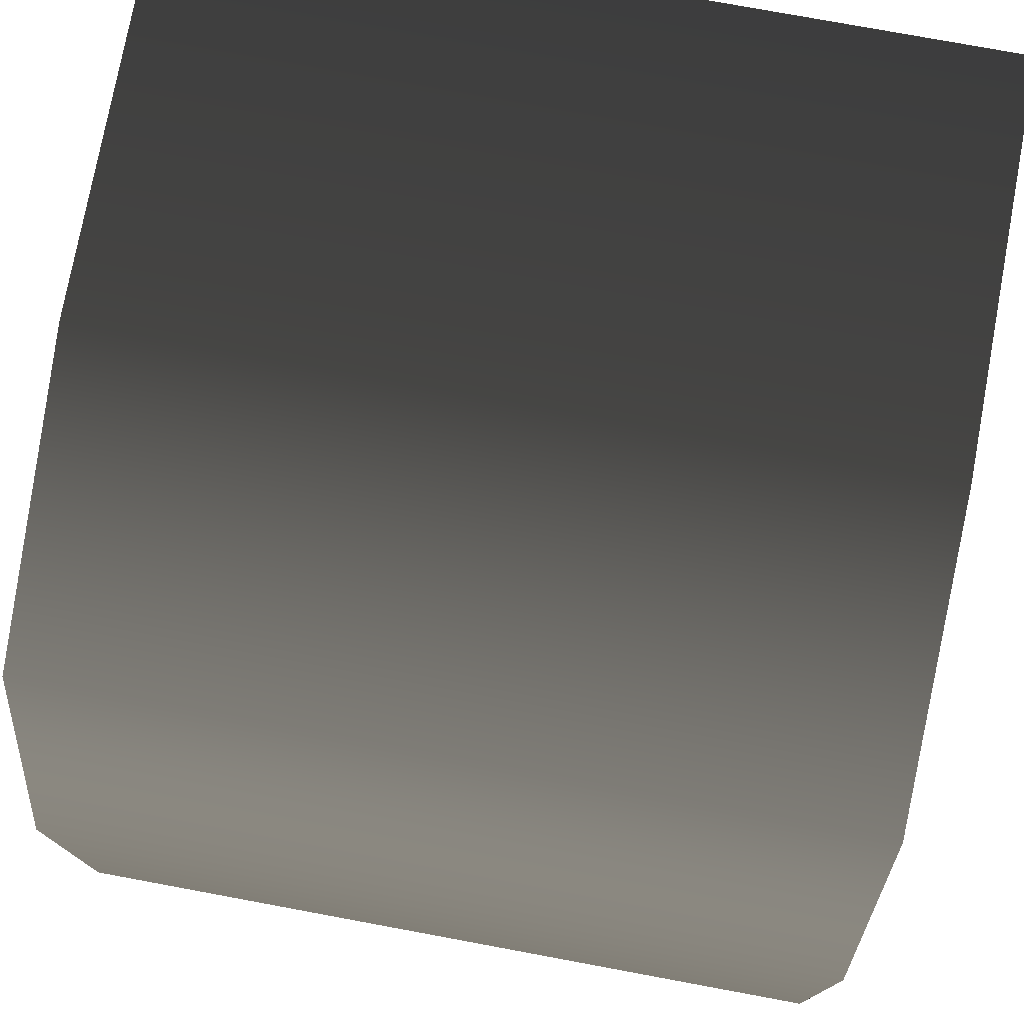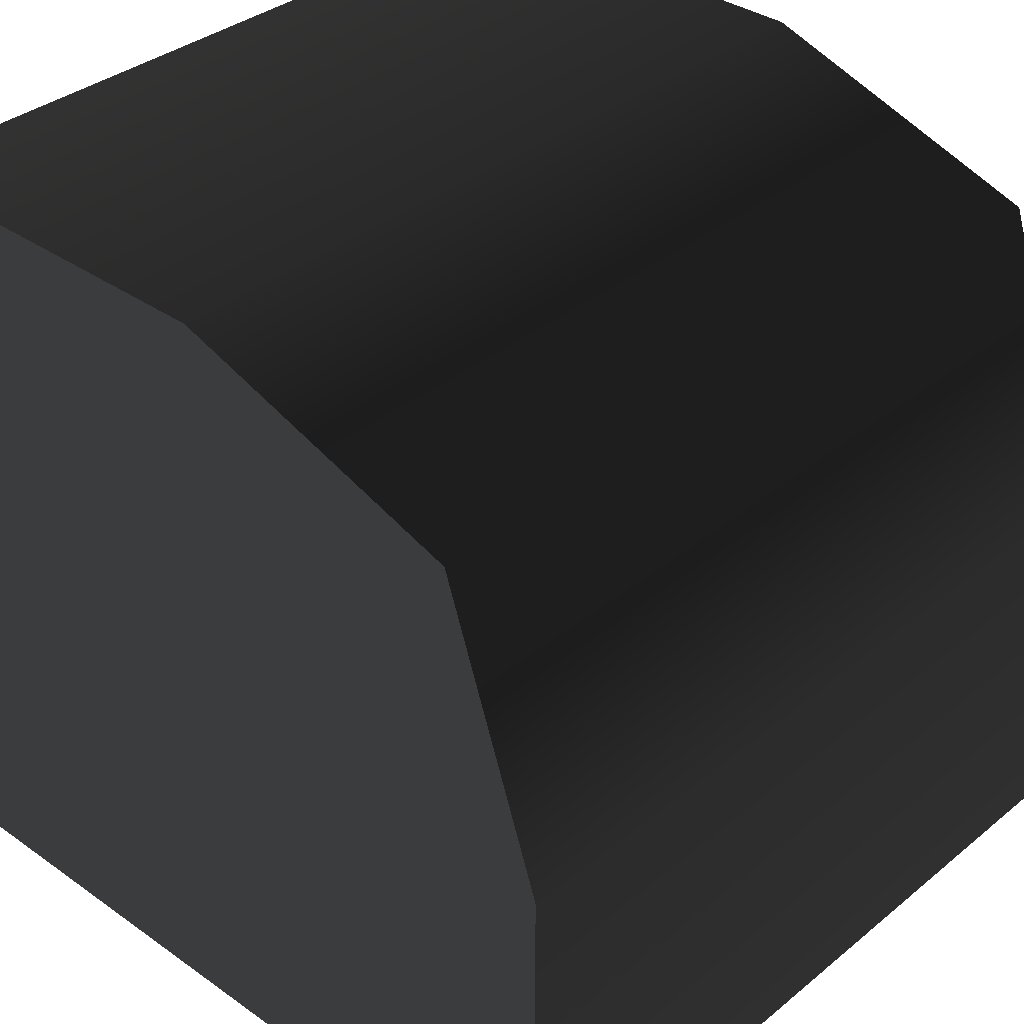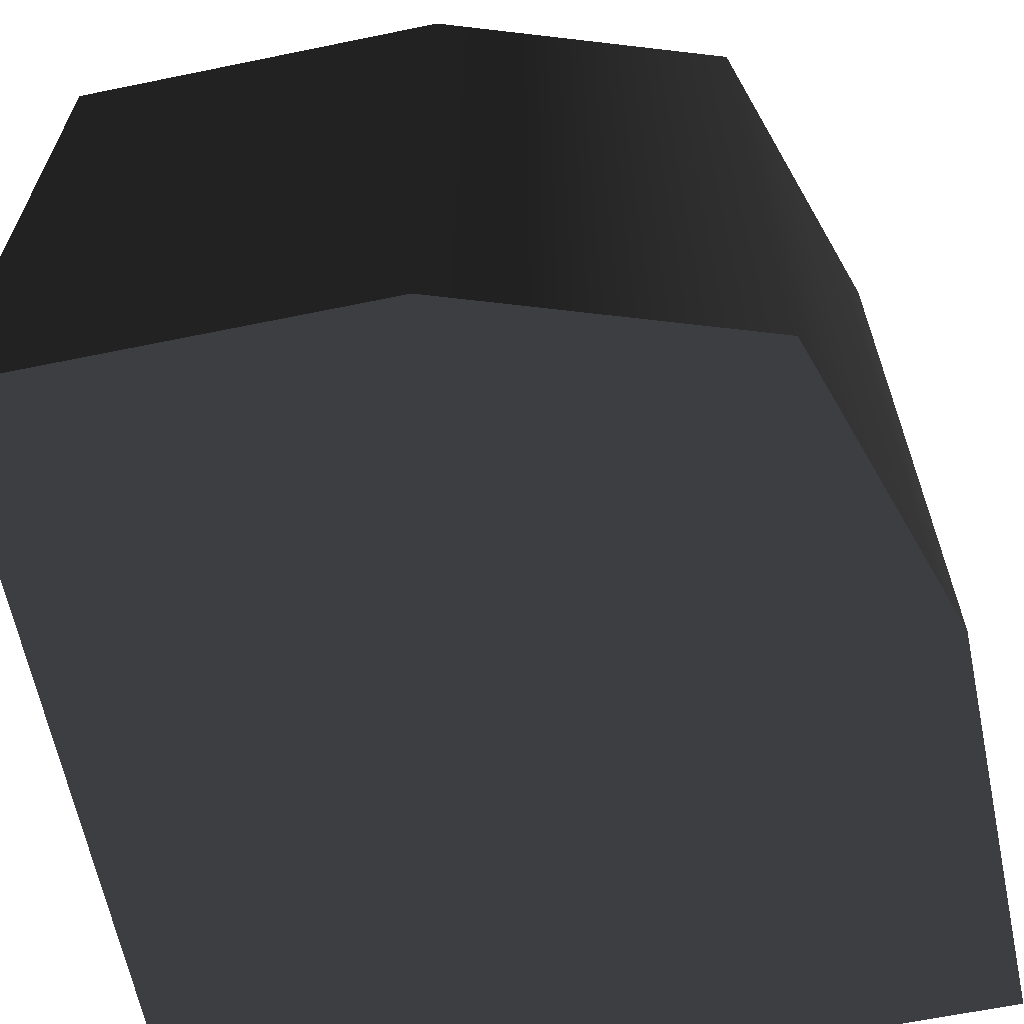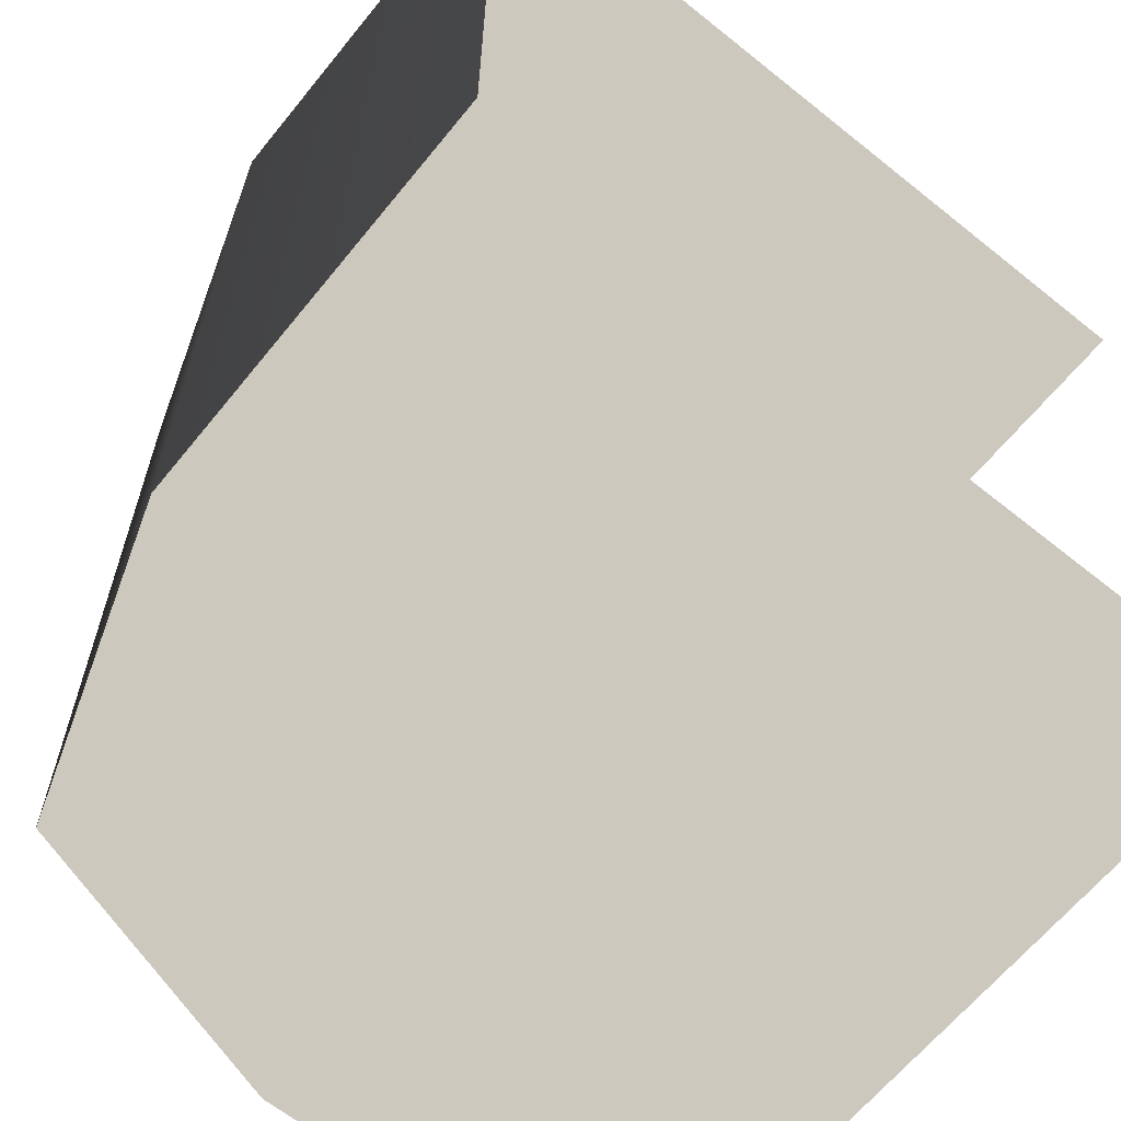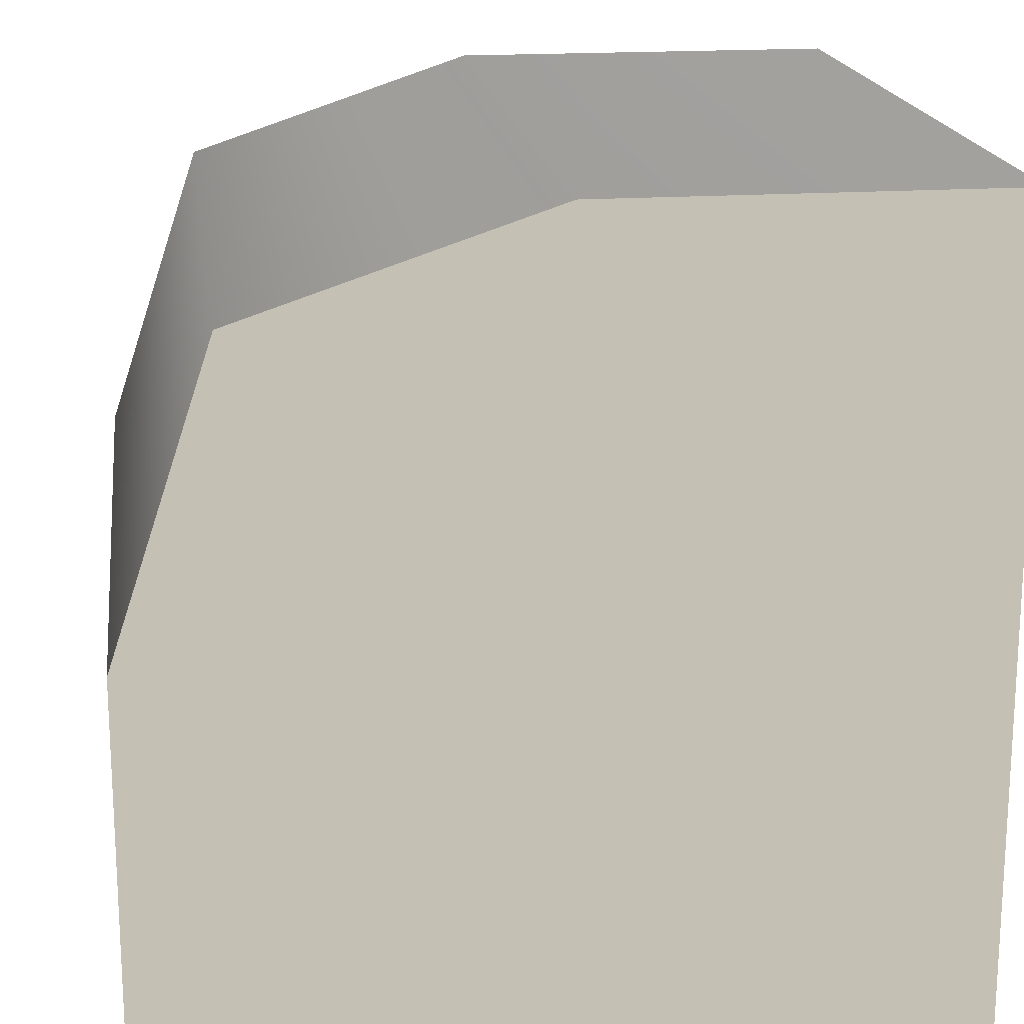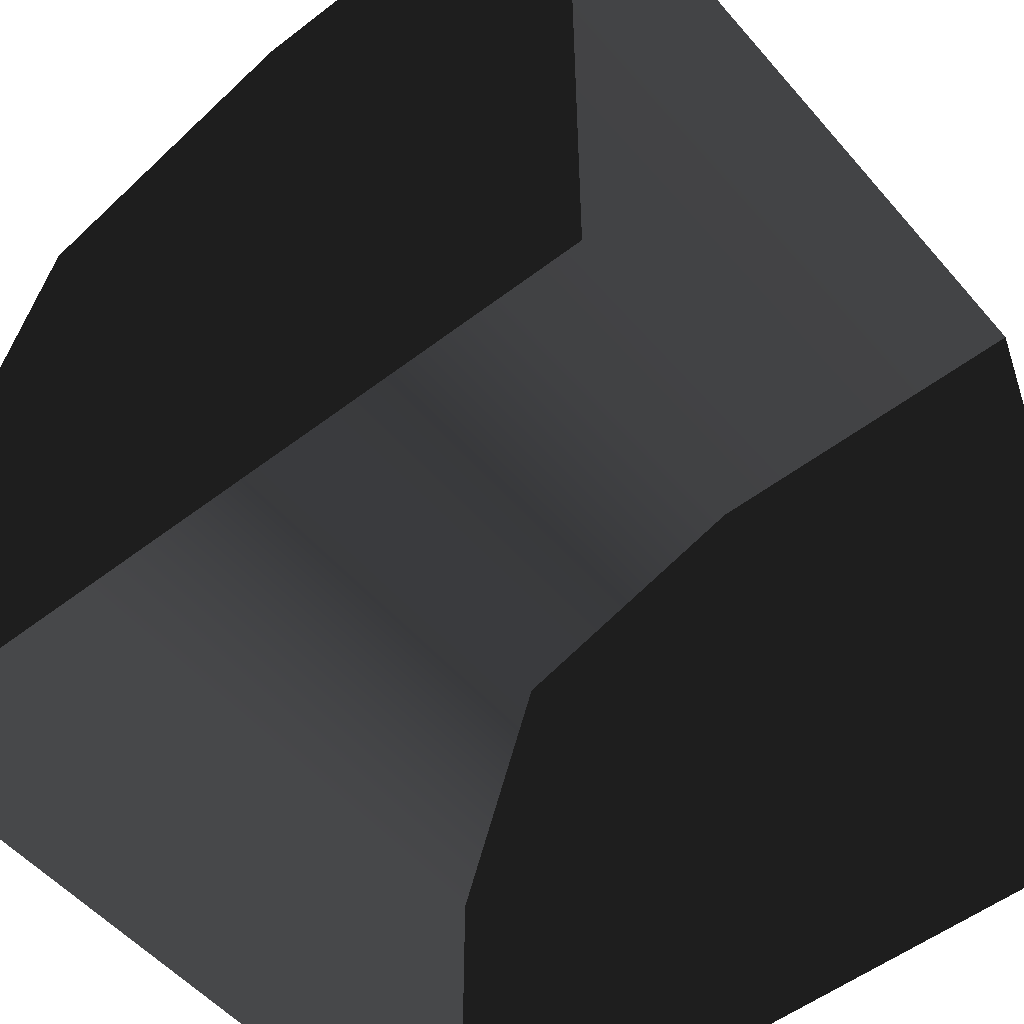
<metadata>
{"format":"obj","ext":"obj","renderer":"f3d","projection":"perspective","resolution":1024,"background":"white","views":[{"elev":76.3,"azim":100.5,"up":"+Z"},{"elev":35.4,"azim":43.0,"up":"+Z"},{"elev":-64.0,"azim":11.7,"up":"+Y"},{"elev":-64.0,"azim":141.0,"up":"+Y"},{"elev":18.2,"azim":172.4,"up":"+Z"},{"elev":-52.8,"azim":-140.4,"up":"+Z"}]}
</metadata>
<code>
v -7.739e-06 39.37 -4.059e-05
v 19.69 -5.631e-05 -1.877e-05
v 1.323e-05 -6.211e-05 -1.877e-05
v 19.68 39.37 -4.059e-05
v 34.45 39.37 -4.921
v 34.45 -5.118e-05 -4.921
v 39.37 39.37 -19.69
v 34.45 -5.118e-05 -4.921
v 34.45 39.37 -4.921
v 39.37 -4.735e-05 -19.69
v 39.37 39.37 -39.37
v 39.37 -4.888e-05 -39.37
v 39.37 -4.888e-05 -39.37
v 34.45 -5.118e-05 -4.921
v 39.37 -4.735e-05 -19.69
v 19.69 -5.631e-05 -1.877e-05
v 1.323e-05 -6.515e-05 -39.37
v 1.323e-05 -6.211e-05 -1.877e-05
v -7.739e-06 39.37 -4.059e-05
v 34.45 39.37 -4.921
v 19.68 39.37 -4.059e-05
v 39.37 39.37 -19.69
v -7.739e-06 39.37 -39.37
v 39.37 39.37 -39.37
g Roof_AirConditioningCorner_6604_16
f 1 3 2
f 2 4 1
f 5 4 2
f 2 6 5
f 7 9 8
f 8 10 7
f 11 7 10
f 10 12 11
f 13 15 14
f 13 14 16
f 17 13 16
f 17 16 18
f 19 21 20
f 19 20 22
f 23 19 22
f 23 22 24

</code>
